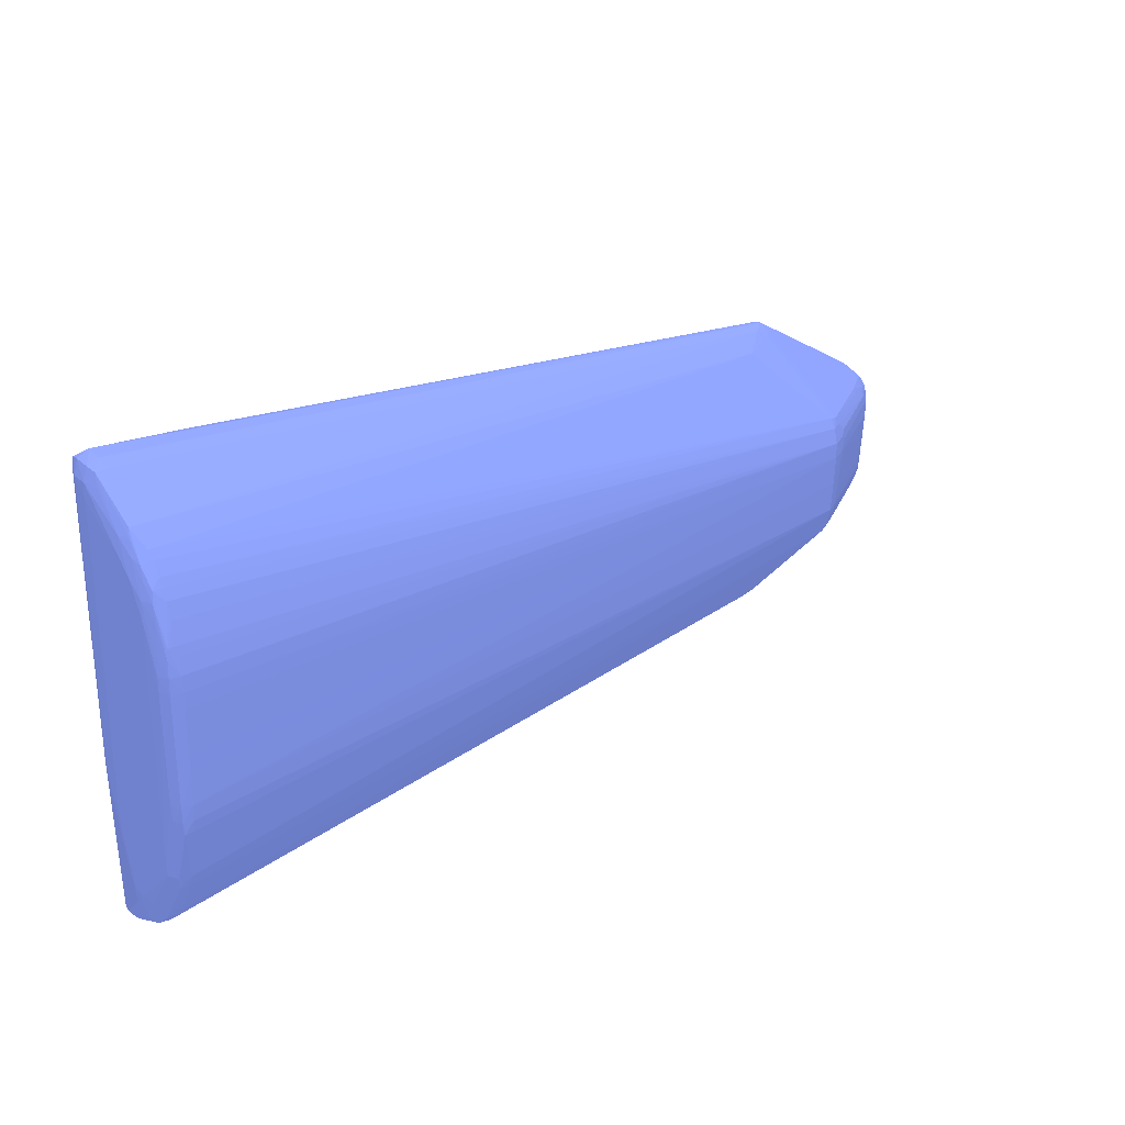
<metadata>
{"format":"obj","ext":"obj","renderer":"f3d","projection":"perspective","resolution":1024,"background":"white","views":[{"elev":26.4,"azim":-39.9,"up":"+Z"}]}
</metadata>
<code>
v 0.3151 -0.01398 -0.0309 0.3137 0.3608 0.5686
v 0.3151 -0.01609 -0.03034 0.3137 0.3608 0.5686
v 0.3139 -0.01748 -0.0297 0.3137 0.3608 0.5686
v 0.3137 -0.01609 -0.03 0.3137 0.3608 0.5686
v 0.3137 -0.01398 -0.03029 0.3137 0.3608 0.5686
v 0.314 -0.01285 -0.0301 0.3137 0.3608 0.5686
v 0.3151 -0.01275 -0.03027 0.3137 0.3608 0.5686
v 0.3215 -0.01251 -0.03005 0.3137 0.3608 0.5686
v 0.3236 -0.01253 -0.02997 0.3137 0.3608 0.5686
v 0.3257 -0.0126 -0.02985 0.3137 0.3608 0.5686
v 0.3278 -0.01271 -0.02973 0.3137 0.3608 0.5686
v 0.3295 -0.01283 -0.02963 0.3137 0.3608 0.5686
v 0.3295 -0.01315 -0.02963 0.3137 0.3608 0.5686
v 0.4202 -0.01331 -0.02129 0.3137 0.3608 0.5686
v 0.3151 -0.0203 -0.02854 0.3137 0.3608 0.5686
v 0.3138 -0.02178 -0.02774 0.3137 0.3608 0.5686
v 0.3151 -0.0219 -0.02784 0.3137 0.3608 0.5686
v 0.3135 -0.0203 -0.02805 0.3137 0.3608 0.5686
v 0.313 -0.0203 -0.02639 0.3137 0.3608 0.5686
v 0.313 -0.01819 -0.02639 0.3137 0.3608 0.5686
v 0.3129 -0.01609 -0.01795 0.3137 0.3608 0.5686
v 0.3131 -0.01398 -0.01162 0.3137 0.3608 0.5686
v 0.3136 -0.01254 -0.01162 0.3137 0.3608 0.5686
v 0.3136 -0.01251 -0.009514 0.3137 0.3608 0.5686
v 0.3151 -0.01209 -0.009514 0.3137 0.3608 0.5686
v 0.3172 -0.01264 -0.03015 0.3137 0.3608 0.5686
v 0.3194 -0.01256 -0.0301 0.3137 0.3608 0.5686
v 0.4016 -0.01209 -0.01795 0.3137 0.3608 0.5686
v 0.4206 -0.01209 -0.01795 0.3137 0.3608 0.5686
v 0.4185 -0.01224 -0.02006 0.3137 0.3608 0.5686
v 0.4185 -0.01266 -0.02135 0.3137 0.3608 0.5686
v 0.4202 -0.01273 -0.02129 0.3137 0.3608 0.5686
v 0.4386 -0.01298 -0.01058 0.3137 0.3608 0.5686
v 0.4379 -0.01438 -0.01021 0.3137 0.3608 0.5686
v 0.4365 -0.01507 -0.0106 0.3137 0.3608 0.5686
v 0.4209 -0.01412 -0.02026 0.3137 0.3608 0.5686
v 0.4201 -0.01532 -0.01946 0.3137 0.3608 0.5686
v 0.4185 -0.01453 -0.0208 0.3137 0.3608 0.5686
v 0.3137 -0.024 -0.02578 0.3137 0.3608 0.5686
v 0.3134 -0.02245 -0.02644 0.3137 0.3608 0.5686
v 0.3151 -0.02295 -0.02697 0.3137 0.3608 0.5686
v 0.3151 -0.02417 -0.02592 0.3137 0.3608 0.5686
v 0.3129 -0.02241 -0.02427 0.3137 0.3608 0.5686
v 0.3129 -0.0203 -0.02427 0.3137 0.3608 0.5686
v 0.3129 -0.01819 -0.02427 0.3137 0.3608 0.5686
v 0.3129 -0.01609 -0.01584 0.3137 0.3608 0.5686
v 0.313 -0.01398 -0.009514 0.3137 0.3608 0.5686
v 0.3136 -0.01251 0.02845 0.3137 0.3608 0.5686
v 0.3151 -0.01209 0.02845 0.3137 0.3608 0.5686
v 0.4375 -0.01209 -0.0074 0.3137 0.3608 0.5686
v 0.4375 -0.01234 -0.009514 0.3137 0.3608 0.5686
v 0.4208 -0.01247 -0.02025 0.3137 0.3608 0.5686
v 0.4386 -0.0129 -0.01058 0.3137 0.3608 0.5686
v 0.4407 -0.01312 -0.008536 0.3137 0.3608 0.5686
v 0.4395 -0.01375 -0.009375 0.3137 0.3608 0.5686
v 0.439 -0.01531 -0.008803 0.3137 0.3608 0.5686
v 0.4373 -0.01564 -0.009508 0.3137 0.3608 0.5686
v 0.4269 -0.02195 -0.009144 0.3137 0.3608 0.5686
v 0.4257 -0.02128 -0.01052 0.3137 0.3608 0.5686
v 0.4185 -0.01566 -0.01975 0.3137 0.3608 0.5686
v 0.4243 -0.02371 -0.008779 0.3137 0.3608 0.5686
v 0.4153 -0.01715 -0.01901 0.3137 0.3608 0.5686
v 0.3151 -0.02522 -0.02451 0.3137 0.3608 0.5686
v 0.314 -0.02567 -0.02349 0.3137 0.3608 0.5686
v 0.3138 -0.02796 -0.01943 0.3137 0.3608 0.5686
v 0.3136 -0.02463 -0.02423 0.3137 0.3608 0.5686
v 0.3131 -0.02452 -0.02217 0.3137 0.3608 0.5686
v 0.313 -0.02663 -0.01795 0.3137 0.3608 0.5686
v 0.3129 -0.02452 -0.02006 0.3137 0.3608 0.5686
v 0.3129 -0.01609 0.02635 0.3137 0.3608 0.5686
v 0.313 -0.01398 0.02845 0.3137 0.3608 0.5686
v 0.3138 -0.01264 0.03017 0.3137 0.3608 0.5686
v 0.3151 -0.01251 0.03039 0.3137 0.3608 0.5686
v 0.3194 -0.01209 0.02845 0.3137 0.3608 0.5686
v 0.4375 -0.01209 0.007355 0.3137 0.3608 0.5686
v 0.4396 -0.01221 -0.005291 0.3137 0.3608 0.5686
v 0.4396 -0.01231 -0.0074 0.3137 0.3608 0.5686
v 0.4394 -0.0127 -0.00935 0.3137 0.3608 0.5686
v 0.4407 -0.01286 -0.008536 0.3137 0.3608 0.5686
v 0.4409 -0.01388 -0.007375 0.3137 0.3608 0.5686
v 0.4408 -0.01516 -0.006652 0.3137 0.3608 0.5686
v 0.4404 -0.01452 -0.008062 0.3137 0.3608 0.5686
v 0.4396 -0.01561 -0.007375 0.3137 0.3608 0.5686
v 0.4364 -0.01713 -0.008427 0.3137 0.3608 0.5686
v 0.4282 -0.02156 -0.008712 0.3137 0.3608 0.5686
v 0.4257 -0.02336 -0.008244 0.3137 0.3608 0.5686
v 0.4249 -0.02402 -0.007485 0.3137 0.3608 0.5686
v 0.3151 -0.02853 -0.01795 0.3137 0.3608 0.5686
v 0.3151 -0.02802 -0.01954 0.3137 0.3608 0.5686
v 0.3139 -0.02992 -0.01116 0.3137 0.3608 0.5686
v 0.3136 -0.02818 -0.01795 0.3137 0.3608 0.5686
v 0.3134 -0.02671 -0.02011 0.3137 0.3608 0.5686
v 0.3132 -0.02874 -0.009514 0.3137 0.3608 0.5686
v 0.3131 -0.02874 -0.0074 0.3137 0.3608 0.5686
v 0.3129 -0.02663 -0.01584 0.3137 0.3608 0.5686
v 0.3129 -0.02663 -0.01373 0.3137 0.3608 0.5686
v 0.3129 -0.02241 0.02212 0.3137 0.3608 0.5686
v 0.313 -0.01609 0.02845 0.3137 0.3608 0.5686
v 0.3135 -0.01398 0.03041 0.3137 0.3608 0.5686
v 0.3151 -0.01398 0.03118 0.3137 0.3608 0.5686
v 0.3236 -0.01254 0.02991 0.3137 0.3608 0.5686
v 0.3215 -0.01251 0.03 0.3137 0.3608 0.5686
v 0.3236 -0.01212 0.02845 0.3137 0.3608 0.5686
v 0.3215 -0.01209 0.02845 0.3137 0.3608 0.5686
v 0.3383 -0.01209 0.02635 0.3137 0.3608 0.5686
v 0.3552 -0.01209 0.02423 0.3137 0.3608 0.5686
v 0.4185 -0.01261 0.02136 0.3137 0.3608 0.5686
v 0.4354 -0.01221 0.00947 0.3137 0.3608 0.5686
v 0.4375 -0.01233 0.00947 0.3137 0.3608 0.5686
v 0.4396 -0.01229 0.007355 0.3137 0.3608 0.5686
v 0.4396 -0.01221 0.005246 0.3137 0.3608 0.5686
v 0.3847 -0.01209 0.02001 0.3137 0.3608 0.5686
v 0.3868 -0.01209 0.02001 0.3137 0.3608 0.5686
v 0.389 -0.01211 0.02001 0.3137 0.3608 0.5686
v 0.4409 -0.01262 -0.003182 0.3137 0.3608 0.5686
v 0.4409 -0.01263 -0.005291 0.3137 0.3608 0.5686
v 0.4408 -0.01273 -0.0074 0.3137 0.3608 0.5686
v 0.4411 -0.01398 -0.005291 0.3137 0.3608 0.5686
v 0.4408 -0.01526 -0.005291 0.3137 0.3608 0.5686
v 0.4396 -0.01617 -0.005291 0.3137 0.3608 0.5686
v 0.4383 -0.01699 -0.005291 0.3137 0.3608 0.5686
v 0.4369 -0.01741 -0.007023 0.3137 0.3608 0.5686
v 0.4375 -0.01679 -0.007594 0.3137 0.3608 0.5686
v 0.4262 -0.02365 -0.006834 0.3137 0.3608 0.5686
v 0.4248 -0.02457 -0.005291 0.3137 0.3608 0.5686
v 0.3151 -0.02991 -0.01109 0.3137 0.3608 0.5686
v 0.3138 -0.03004 -0.009514 0.3137 0.3608 0.5686
v 0.3151 -0.03013 -0.009514 0.3137 0.3608 0.5686
v 0.3137 -0.03011 -0.0074 0.3137 0.3608 0.5686
v 0.3131 -0.02874 -0.005291 0.3137 0.3608 0.5686
v 0.3137 -0.03013 -0.005291 0.3137 0.3608 0.5686
v 0.313 -0.02874 -0.001074 0.3137 0.3608 0.5686
v 0.313 -0.02874 0.005246 0.3137 0.3608 0.5686
v 0.3129 -0.02663 0.0158 0.3137 0.3608 0.5686
v 0.3129 -0.02452 0.02001 0.3137 0.3608 0.5686
v 0.3132 -0.02241 0.02423 0.3137 0.3608 0.5686
v 0.3135 -0.01822 0.02847 0.3137 0.3608 0.5686
v 0.3138 -0.01753 0.02988 0.3137 0.3608 0.5686
v 0.3135 -0.01609 0.03019 0.3137 0.3608 0.5686
v 0.3295 -0.01283 0.02958 0.3137 0.3608 0.5686
v 0.3278 -0.01272 0.02968 0.3137 0.3608 0.5686
v 0.3257 -0.01261 0.0298 0.3137 0.3608 0.5686
v 0.3151 -0.01609 0.03076 0.3137 0.3608 0.5686
v 0.4202 -0.01334 0.02126 0.3137 0.3608 0.5686
v 0.4202 -0.01271 0.02126 0.3137 0.3608 0.5686
v 0.3405 -0.01211 0.02635 0.3137 0.3608 0.5686
v 0.3573 -0.0121 0.02423 0.3137 0.3608 0.5686
v 0.3742 -0.01209 0.02212 0.3137 0.3608 0.5686
v 0.3721 -0.01209 0.02212 0.3137 0.3608 0.5686
v 0.4386 -0.01288 0.01055 0.3137 0.3608 0.5686
v 0.4394 -0.01268 0.009324 0.3137 0.3608 0.5686
v 0.4407 -0.01284 0.008522 0.3137 0.3608 0.5686
v 0.4408 -0.01271 0.007355 0.3137 0.3608 0.5686
v 0.4409 -0.01262 0.005246 0.3137 0.3608 0.5686
v 0.4414 -0.01398 0.003138 0.3137 0.3608 0.5686
v 0.4414 -0.01398 0.001029 0.3137 0.3608 0.5686
v 0.4411 -0.01561 0.003138 0.3137 0.3608 0.5686
v 0.4411 -0.01553 0.001029 0.3137 0.3608 0.5686
v 0.441 -0.01544 -0.001074 0.3137 0.3608 0.5686
v 0.4409 -0.01535 -0.003182 0.3137 0.3608 0.5686
v 0.4399 -0.01666 0.003138 0.3137 0.3608 0.5686
v 0.4398 -0.01658 0.001029 0.3137 0.3608 0.5686
v 0.4396 -0.01636 -0.003182 0.3137 0.3608 0.5686
v 0.4385 -0.01709 -0.003182 0.3137 0.3608 0.5686
v 0.4372 -0.0176 -0.005291 0.3137 0.3608 0.5686
v 0.4265 -0.0238 -0.005291 0.3137 0.3608 0.5686
v 0.4266 -0.02391 -0.003182 0.3137 0.3608 0.5686
v 0.4248 -0.02474 -0.003182 0.3137 0.3608 0.5686
v 0.3151 -0.03027 -0.0074 0.3137 0.3608 0.5686
v 0.4248 -0.02488 -0.001074 0.3137 0.3608 0.5686
v 0.3151 -0.03032 -0.005291 0.3137 0.3608 0.5686
v 0.3151 -0.03037 -0.003182 0.3137 0.3608 0.5686
v 0.3151 -0.0304 -0.001074 0.3137 0.3608 0.5686
v 0.3136 -0.03015 -0.003182 0.3137 0.3608 0.5686
v 0.3136 -0.03017 -0.001074 0.3137 0.3608 0.5686
v 0.3136 -0.03018 0.001029 0.3137 0.3608 0.5686
v 0.3136 -0.0302 0.005246 0.3137 0.3608 0.5686
v 0.313 -0.02874 0.007355 0.3137 0.3608 0.5686
v 0.3136 -0.03021 0.007355 0.3137 0.3608 0.5686
v 0.313 -0.02874 0.00947 0.3137 0.3608 0.5686
v 0.3131 -0.02663 0.0179 0.3137 0.3608 0.5686
v 0.3134 -0.02473 0.02233 0.3137 0.3608 0.5686
v 0.3138 -0.024 0.02423 0.3137 0.3608 0.5686
v 0.3141 -0.02347 0.02529 0.3137 0.3608 0.5686
v 0.3151 -0.01765 0.02999 0.3137 0.3608 0.5686
v 0.4185 -0.01357 0.02136 0.3137 0.3608 0.5686
v 0.4185 -0.01463 0.02078 0.3137 0.3608 0.5686
v 0.4202 -0.01533 0.01944 0.3137 0.3608 0.5686
v 0.4209 -0.01414 0.02024 0.3137 0.3608 0.5686
v 0.4391 -0.01542 0.008813 0.3137 0.3608 0.5686
v 0.4365 -0.01509 0.01056 0.3137 0.3608 0.5686
v 0.4379 -0.01441 0.01022 0.3137 0.3608 0.5686
v 0.4386 -0.013 0.01055 0.3137 0.3608 0.5686
v 0.4407 -0.01334 0.008522 0.3137 0.3608 0.5686
v 0.441 -0.01402 0.007507 0.3137 0.3608 0.5686
v 0.4414 -0.01398 0.005246 0.3137 0.3608 0.5686
v 0.4411 -0.01559 0.005246 0.3137 0.3608 0.5686
v 0.4399 -0.01665 0.005246 0.3137 0.3608 0.5686
v 0.4389 -0.01733 0.003138 0.3137 0.3608 0.5686
v 0.4385 -0.01714 -0.002088 0.3137 0.3608 0.5686
v 0.4374 -0.0177 -0.003182 0.3137 0.3608 0.5686
v 0.4345 -0.01936 -0.003182 0.3137 0.3608 0.5686
v 0.4268 -0.02398 -0.001074 0.3137 0.3608 0.5686
v 0.4269 -0.0242 0.003138 0.3137 0.3608 0.5686
v 0.4307 -0.02172 -0.001074 0.3137 0.3608 0.5686
v 0.4309 -0.02181 0.001029 0.3137 0.3608 0.5686
v 0.4292 -0.02294 0.003138 0.3137 0.3608 0.5686
v 0.428 -0.02349 0.001752 0.3137 0.3608 0.5686
v 0.4271 -0.02396 0.001041 0.3137 0.3608 0.5686
v 0.4248 -0.02511 0.003138 0.3137 0.3608 0.5686
v 0.3151 -0.03045 0.003138 0.3137 0.3608 0.5686
v 0.3151 -0.03047 0.005246 0.3137 0.3608 0.5686
v 0.3151 -0.03047 0.007355 0.3137 0.3608 0.5686
v 0.3136 -0.03018 0.00947 0.3137 0.3608 0.5686
v 0.3132 -0.02874 0.01158 0.3137 0.3608 0.5686
v 0.3135 -0.02849 0.0158 0.3137 0.3608 0.5686
v 0.3136 -0.02816 0.0179 0.3137 0.3608 0.5686
v 0.3135 -0.02672 0.02001 0.3137 0.3608 0.5686
v 0.3137 -0.02607 0.02177 0.3137 0.3608 0.5686
v 0.3141 -0.02347 0.02529 0.3137 0.3608 0.5686
v 0.3151 -0.02547 0.02305 0.3137 0.3608 0.5686
v 0.415 -0.01713 0.01896 0.3137 0.3608 0.5686
v 0.4185 -0.01565 0.01973 0.3137 0.3608 0.5686
v 0.4248 -0.02373 0.008716 0.3137 0.3608 0.5686
v 0.4259 -0.02349 0.008437 0.3137 0.3608 0.5686
v 0.4366 -0.01724 0.008522 0.3137 0.3608 0.5686
v 0.4373 -0.01596 0.009373 0.3137 0.3608 0.5686
v 0.438 -0.01683 0.007847 0.3137 0.3608 0.5686
v 0.4396 -0.0161 0.007373 0.3137 0.3608 0.5686
v 0.4405 -0.01475 0.008309 0.3137 0.3608 0.5686
v 0.4409 -0.01536 0.006905 0.3137 0.3608 0.5686
v 0.4386 -0.01721 0.006437 0.3137 0.3608 0.5686
v 0.4388 -0.0173 0.005246 0.3137 0.3608 0.5686
v 0.4375 -0.01814 0.003138 0.3137 0.3608 0.5686
v 0.4359 -0.01893 0.001029 0.3137 0.3608 0.5686
v 0.4348 -0.01954 0.001029 0.3137 0.3608 0.5686
v 0.4281 -0.02354 0.003138 0.3137 0.3608 0.5686
v 0.4281 -0.02354 0.004742 0.3137 0.3608 0.5686
v 0.4271 -0.02402 0.005368 0.3137 0.3608 0.5686
v 0.4248 -0.02508 0.005246 0.3137 0.3608 0.5686
v 0.436 -0.01901 0.003138 0.3137 0.3608 0.5686
v 0.3151 -0.03041 0.00947 0.3137 0.3608 0.5686
v 0.3138 -0.03003 0.01158 0.3137 0.3608 0.5686
v 0.314 -0.02987 0.013 0.3137 0.3608 0.5686
v 0.3139 -0.02786 0.0193 0.3137 0.3608 0.5686
v 0.3151 -0.02625 0.022 0.3137 0.3608 0.5686
v 0.4248 -0.02448 0.007355 0.3137 0.3608 0.5686
v 0.3151 -0.0273 0.02036 0.3137 0.3608 0.5686
v 0.4264 -0.02378 0.007355 0.3137 0.3608 0.5686
v 0.4279 -0.02344 0.006152 0.3137 0.3608 0.5686
v 0.4375 -0.01808 0.005246 0.3137 0.3608 0.5686
v 0.3151 -0.02912 0.0158 0.3137 0.3608 0.5686
v 0.3146 -0.02987 0.013 0.3137 0.3608 0.5686
v 0.3152 -0.03006 0.01172 0.3137 0.3608 0.5686
v 0.3151 -0.0285 0.0179 0.3137 0.3608 0.5686
v 0.3151 -0.02786 0.01931 0.3137 0.3608 0.5686
f 1 2 3
f 1 3 4
f 1 4 5
f 1 5 6
f 1 6 7
f 1 7 8
f 1 8 9
f 1 9 10
f 1 10 11
f 1 11 12
f 1 12 13
f 1 13 14
f 1 14 2
f 2 15 3
f 2 14 15
f 3 16 4
f 3 15 17
f 3 17 16
f 4 16 18
f 4 18 19
f 4 19 5
f 5 19 20
f 5 20 21
f 5 21 22
f 5 22 6
f 6 22 23
f 6 23 24
f 6 24 25
f 6 25 7
f 7 25 26
f 7 26 27
f 7 27 8
f 8 27 25
f 8 25 28
f 8 28 29
f 8 29 30
f 8 30 9
f 9 30 31
f 9 31 32
f 9 32 10
f 10 32 11
f 11 32 12
f 12 32 14
f 12 14 13
f 14 32 53
f 14 53 33
f 14 33 34
f 14 34 35
f 14 35 36
f 14 36 37
f 14 37 38
f 14 38 17
f 14 17 15
f 16 39 40
f 16 40 18
f 16 17 41
f 16 41 42
f 16 42 39
f 17 38 41
f 18 40 19
f 19 40 43
f 19 43 44
f 19 44 45
f 19 45 20
f 20 45 21
f 21 45 46
f 21 46 47
f 21 47 22
f 22 47 24
f 22 24 23
f 24 48 49
f 24 49 25
f 24 47 71
f 24 71 48
f 25 27 26
f 25 49 74
f 25 74 106
f 25 106 149
f 25 149 112
f 25 112 75
f 25 75 50
f 25 50 29
f 25 29 28
f 29 50 51
f 29 51 52
f 29 52 30
f 30 52 32
f 30 32 31
f 32 52 53
f 33 53 79
f 33 79 54
f 33 54 55
f 33 55 56
f 33 56 34
f 34 56 35
f 35 56 57
f 35 57 58
f 35 58 59
f 35 59 36
f 36 59 37
f 37 60 38
f 37 59 61
f 37 61 60
f 38 60 62
f 38 62 41
f 39 42 63
f 39 63 64
f 39 64 65
f 39 65 66
f 39 66 43
f 39 43 40
f 41 62 42
f 42 62 61
f 42 61 63
f 43 66 67
f 43 67 68
f 43 68 69
f 43 69 44
f 44 69 96
f 44 96 134
f 44 134 135
f 44 135 97
f 44 97 70
f 44 70 46
f 44 46 45
f 46 70 71
f 46 71 47
f 48 72 49
f 48 71 72
f 49 72 73
f 49 73 74
f 50 75 111
f 50 111 76
f 50 76 77
f 50 77 51
f 51 77 78
f 51 78 53
f 51 53 52
f 53 78 79
f 54 79 80
f 54 80 81
f 54 81 82
f 54 82 55
f 55 82 56
f 56 82 81
f 56 81 83
f 56 83 84
f 56 84 58
f 56 58 57
f 58 84 85
f 58 85 86
f 58 86 61
f 58 61 59
f 60 61 62
f 61 86 87
f 61 87 88
f 61 88 89
f 61 89 63
f 63 89 65
f 63 65 64
f 65 90 91
f 65 91 92
f 65 92 66
f 65 89 88
f 65 88 90
f 66 92 68
f 66 68 67
f 68 93 94
f 68 94 95
f 68 95 69
f 68 92 91
f 68 91 93
f 69 95 96
f 70 97 98
f 70 98 71
f 71 98 99
f 71 99 72
f 72 99 100
f 72 100 73
f 73 100 101
f 73 101 102
f 73 102 103
f 73 103 104
f 73 104 74
f 74 104 105
f 74 105 148
f 74 148 106
f 75 107 108
f 75 108 109
f 75 109 110
f 75 110 111
f 75 112 113
f 75 113 114
f 75 114 107
f 76 111 154
f 76 154 115
f 76 115 116
f 76 116 77
f 77 116 117
f 77 117 79
f 77 79 78
f 79 117 118
f 79 118 80
f 80 118 81
f 81 118 119
f 81 119 120
f 81 120 121
f 81 121 122
f 81 122 83
f 83 122 123
f 83 123 84
f 84 123 122
f 84 122 124
f 84 124 86
f 84 86 85
f 86 124 87
f 87 124 125
f 87 125 88
f 88 126 90
f 88 125 126
f 90 127 91
f 90 126 128
f 90 128 127
f 91 127 93
f 93 127 129
f 93 129 94
f 94 130 95
f 94 129 131
f 94 131 130
f 95 130 132
f 95 132 96
f 96 132 133
f 96 133 178
f 96 178 134
f 97 135 136
f 97 136 98
f 98 136 137
f 98 137 138
f 98 138 139
f 98 139 99
f 99 139 100
f 100 140 141
f 100 141 142
f 100 142 101
f 100 139 143
f 100 143 144
f 100 144 145
f 100 145 140
f 101 142 107
f 101 107 102
f 102 107 103
f 103 107 104
f 104 107 146
f 104 146 147
f 104 147 148
f 104 148 105
f 106 148 149
f 107 145 109
f 107 109 108
f 107 114 148
f 107 148 147
f 107 147 146
f 107 142 141
f 107 141 145
f 109 150 151
f 109 151 110
f 109 145 150
f 110 152 153
f 110 153 154
f 110 154 111
f 110 151 152
f 112 149 148
f 112 148 113
f 113 148 114
f 115 154 155
f 115 155 116
f 116 155 156
f 116 156 118
f 116 118 117
f 118 156 157
f 118 157 158
f 118 158 159
f 118 159 160
f 118 160 119
f 119 160 161
f 119 161 162
f 119 162 163
f 119 163 120
f 120 163 164
f 120 164 121
f 121 164 165
f 121 165 122
f 122 165 124
f 124 166 125
f 124 165 166
f 125 166 167
f 125 167 168
f 125 168 128
f 125 128 126
f 127 128 169
f 127 169 129
f 128 168 170
f 128 170 169
f 129 169 171
f 129 171 172
f 129 172 173
f 129 173 131
f 130 131 174
f 130 174 175
f 130 175 132
f 131 173 174
f 132 175 176
f 132 176 177
f 132 177 133
f 133 177 179
f 133 179 178
f 134 178 180
f 134 180 181
f 134 181 135
f 135 181 182
f 135 182 136
f 136 182 183
f 136 183 138
f 136 138 137
f 138 183 184
f 138 184 185
f 138 185 143
f 138 143 139
f 140 145 141
f 143 185 186
f 143 186 144
f 144 186 187
f 144 187 188
f 144 188 189
f 144 189 190
f 144 190 191
f 144 191 192
f 144 192 193
f 144 193 150
f 144 150 145
f 150 193 194
f 150 194 152
f 150 152 151
f 152 194 195
f 152 195 196
f 152 196 153
f 153 196 154
f 154 196 155
f 155 196 197
f 155 197 157
f 155 157 156
f 157 197 161
f 157 161 158
f 158 161 159
f 159 161 160
f 161 198 199
f 161 199 200
f 161 200 162
f 161 197 198
f 162 200 163
f 163 200 164
f 164 200 201
f 164 201 166
f 164 166 165
f 166 201 202
f 166 202 167
f 167 203 204
f 167 204 168
f 167 202 205
f 167 205 206
f 167 206 207
f 167 207 208
f 167 208 209
f 167 209 203
f 168 204 170
f 169 170 210
f 169 210 171
f 170 204 210
f 171 210 172
f 172 210 173
f 173 211 174
f 173 210 211
f 174 211 212
f 174 212 175
f 175 212 176
f 176 212 177
f 177 212 213
f 177 213 179
f 178 179 180
f 179 213 214
f 179 214 180
f 180 215 181
f 180 214 215
f 181 215 216
f 181 216 217
f 181 217 218
f 181 218 182
f 182 218 219
f 182 219 183
f 183 219 184
f 184 220 185
f 184 219 221
f 184 221 220
f 185 220 187
f 185 187 186
f 187 222 223
f 187 223 188
f 187 220 222
f 188 223 224
f 188 224 225
f 188 225 189
f 189 225 226
f 189 226 227
f 189 227 190
f 190 192 191
f 190 227 226
f 190 226 228
f 190 228 229
f 190 229 230
f 190 230 192
f 192 230 193
f 193 230 194
f 194 230 195
f 195 230 231
f 195 231 196
f 196 231 197
f 197 231 198
f 198 231 232
f 198 232 233
f 198 233 199
f 199 233 234
f 199 234 200
f 200 234 235
f 200 235 236
f 200 236 205
f 200 205 201
f 201 205 202
f 203 209 204
f 204 209 237
f 204 237 238
f 204 238 239
f 204 239 240
f 204 240 210
f 205 236 206
f 206 236 207
f 207 238 237
f 207 237 208
f 207 236 241
f 207 241 238
f 208 237 209
f 210 240 213
f 210 213 212
f 210 212 211
f 213 242 214
f 213 240 242
f 214 243 216
f 214 216 215
f 214 242 243
f 216 243 217
f 217 243 244
f 217 244 245
f 217 245 218
f 218 245 219
f 219 245 246
f 219 246 221
f 220 221 222
f 221 246 224
f 221 224 222
f 222 224 223
f 224 247 225
f 224 246 248
f 224 248 247
f 225 247 249
f 225 249 232
f 225 232 228
f 225 228 226
f 228 232 229
f 229 231 230
f 229 232 231
f 232 250 251
f 232 251 233
f 232 249 250
f 233 251 241
f 233 241 234
f 234 241 235
f 235 241 236
f 238 250 239
f 238 241 251
f 238 251 250
f 239 250 240
f 240 250 247
f 240 247 252
f 240 252 253
f 240 253 254
f 240 254 242
f 242 254 253
f 242 253 244
f 242 244 243
f 244 253 252
f 244 252 255
f 244 255 245
f 245 255 256
f 245 256 248
f 245 248 246
f 247 250 249
f 247 248 256
f 247 256 255
f 247 255 252

</code>
